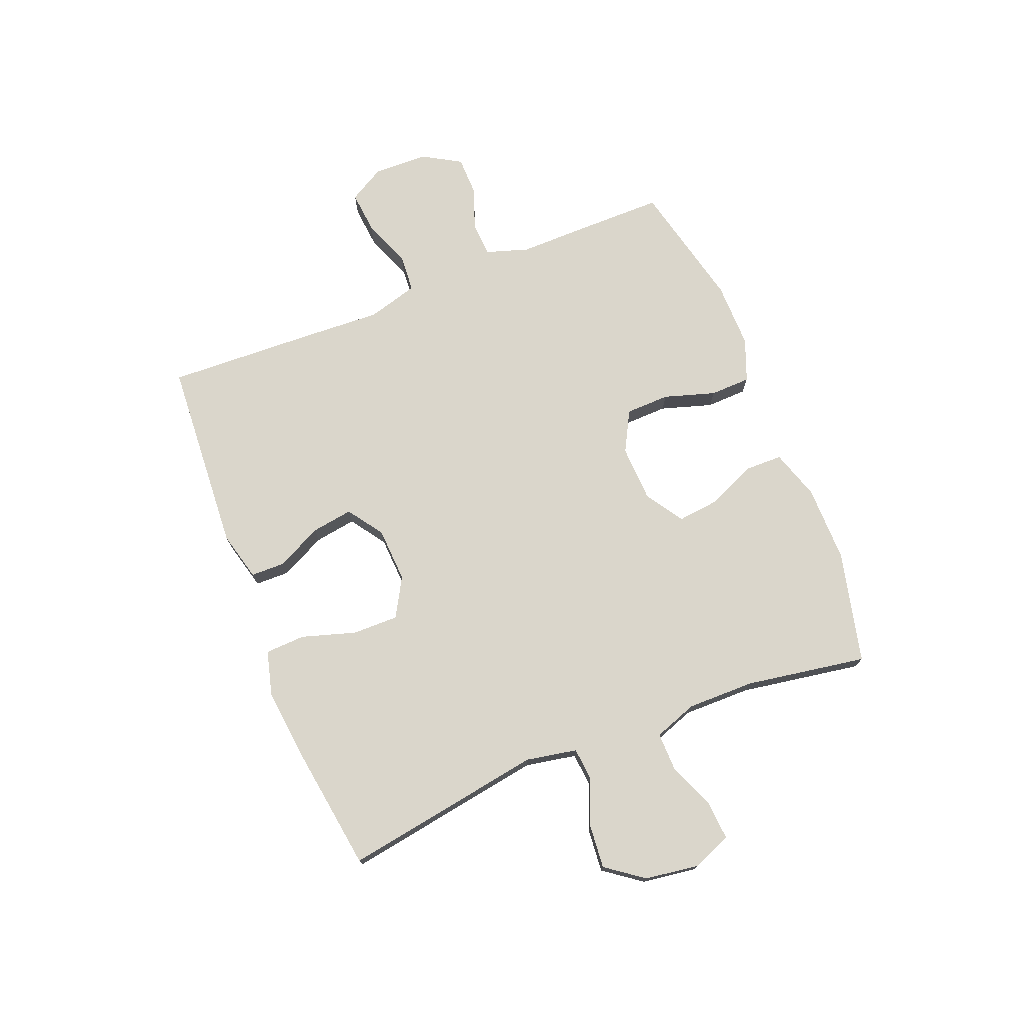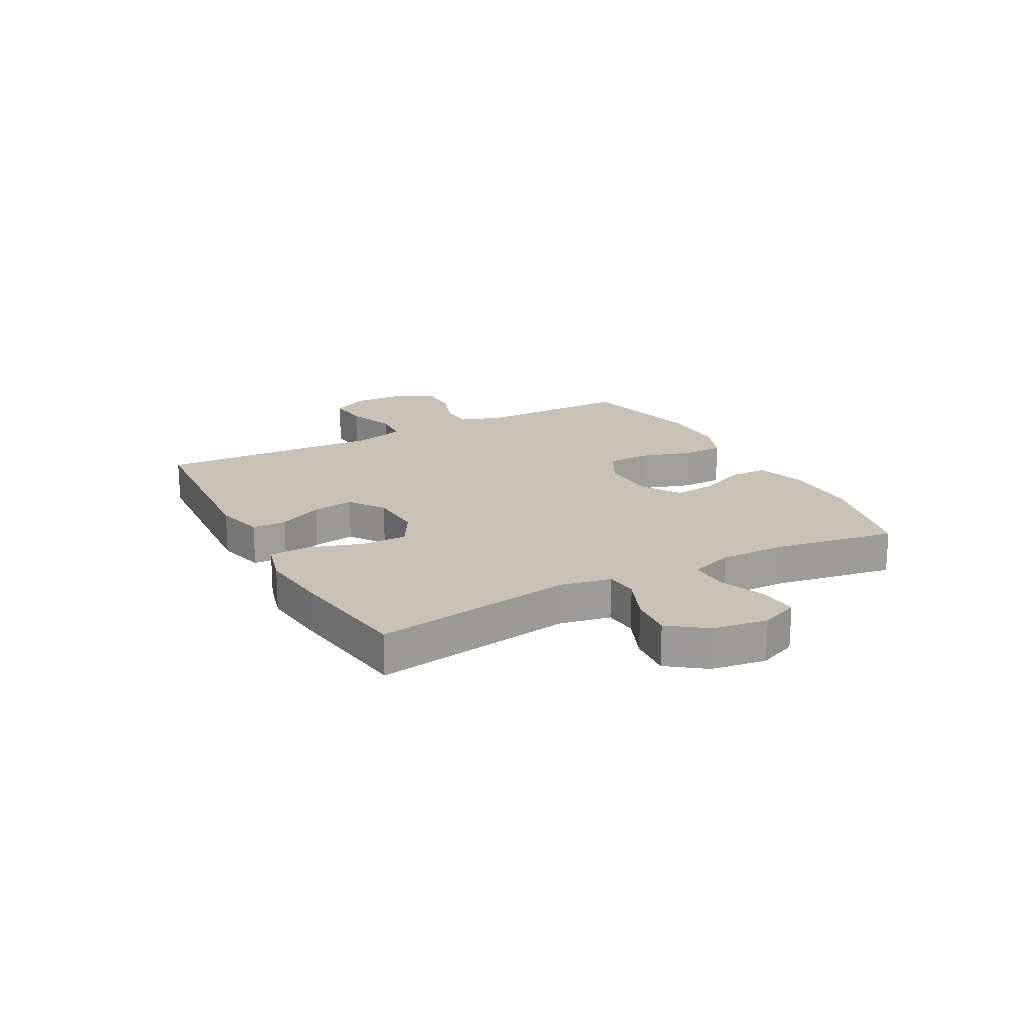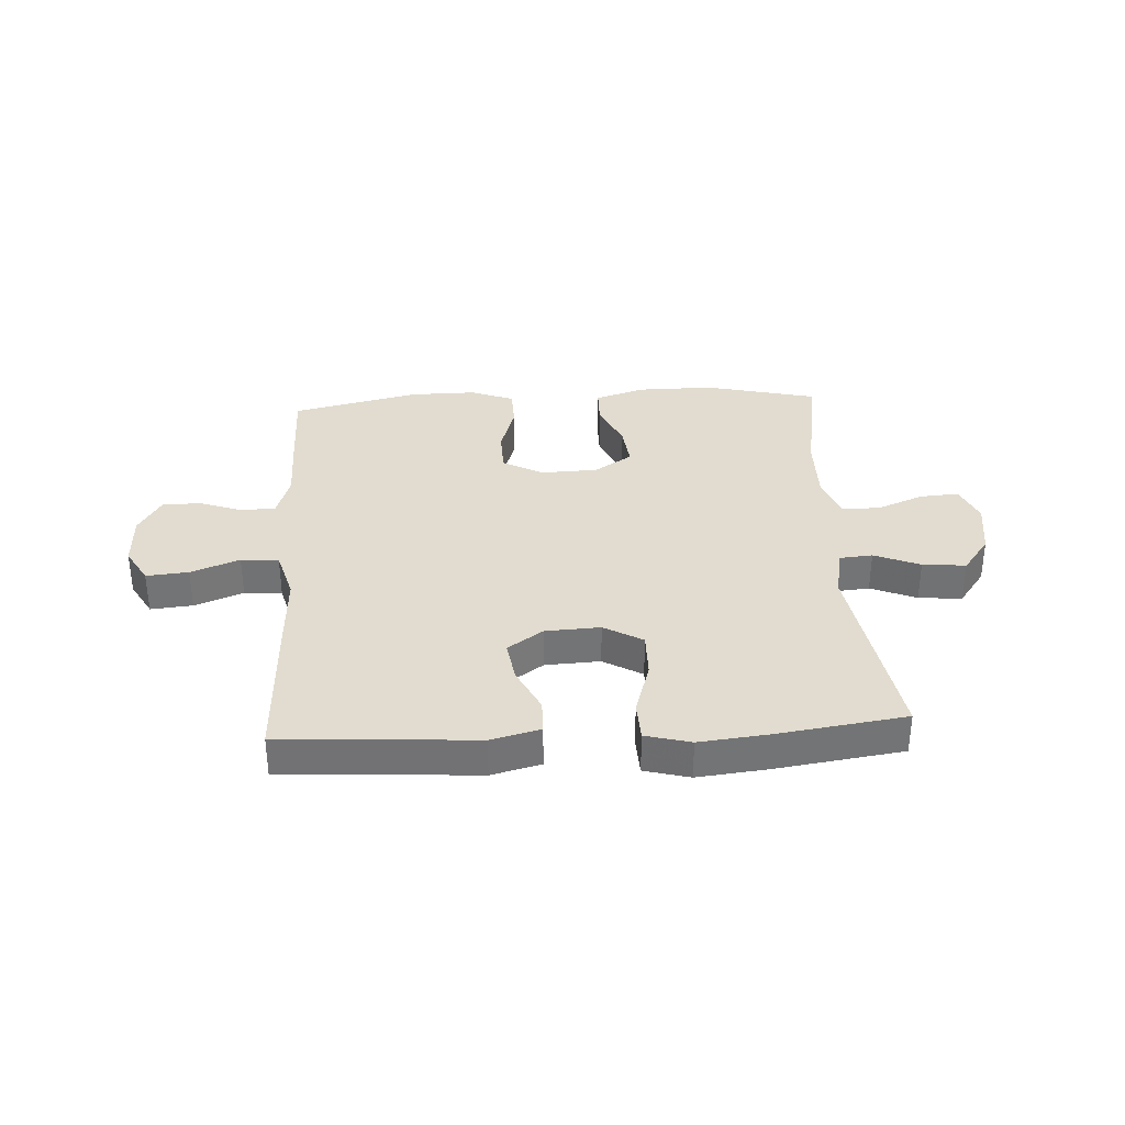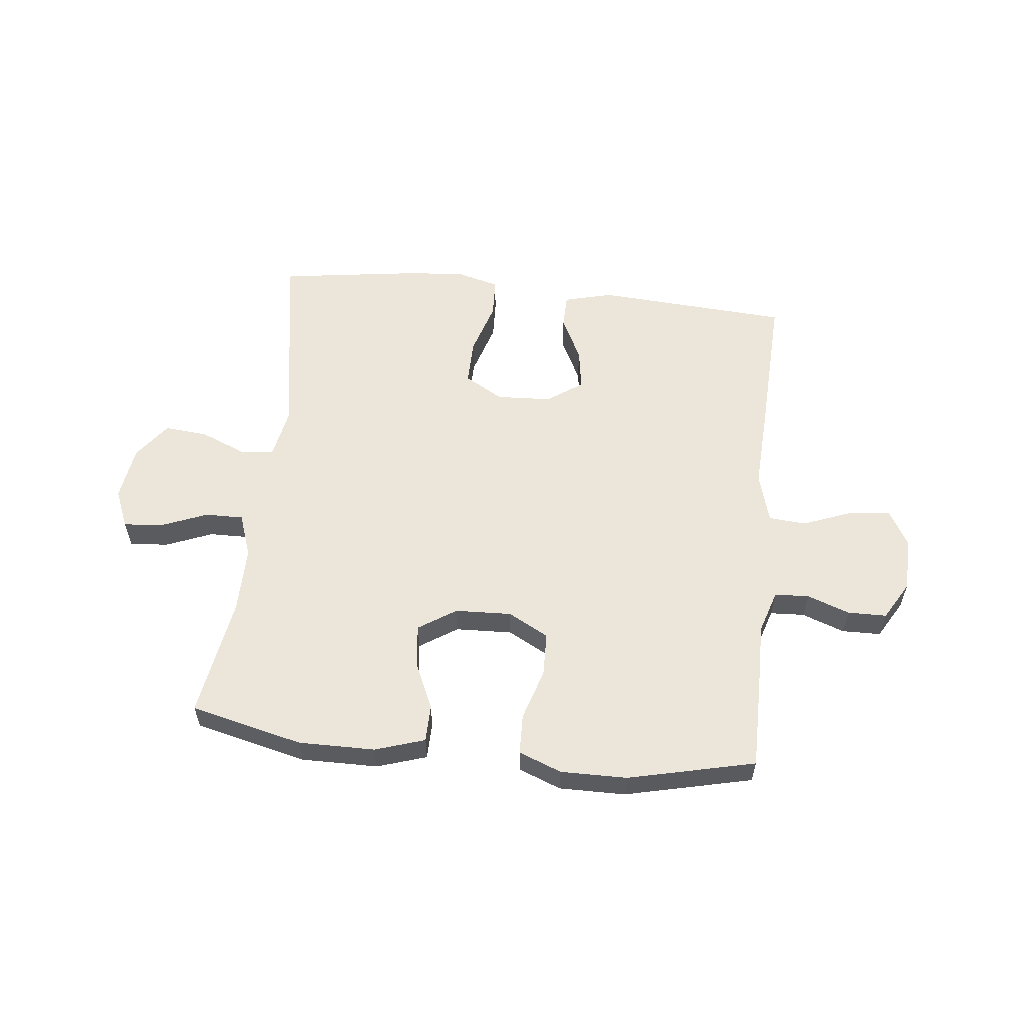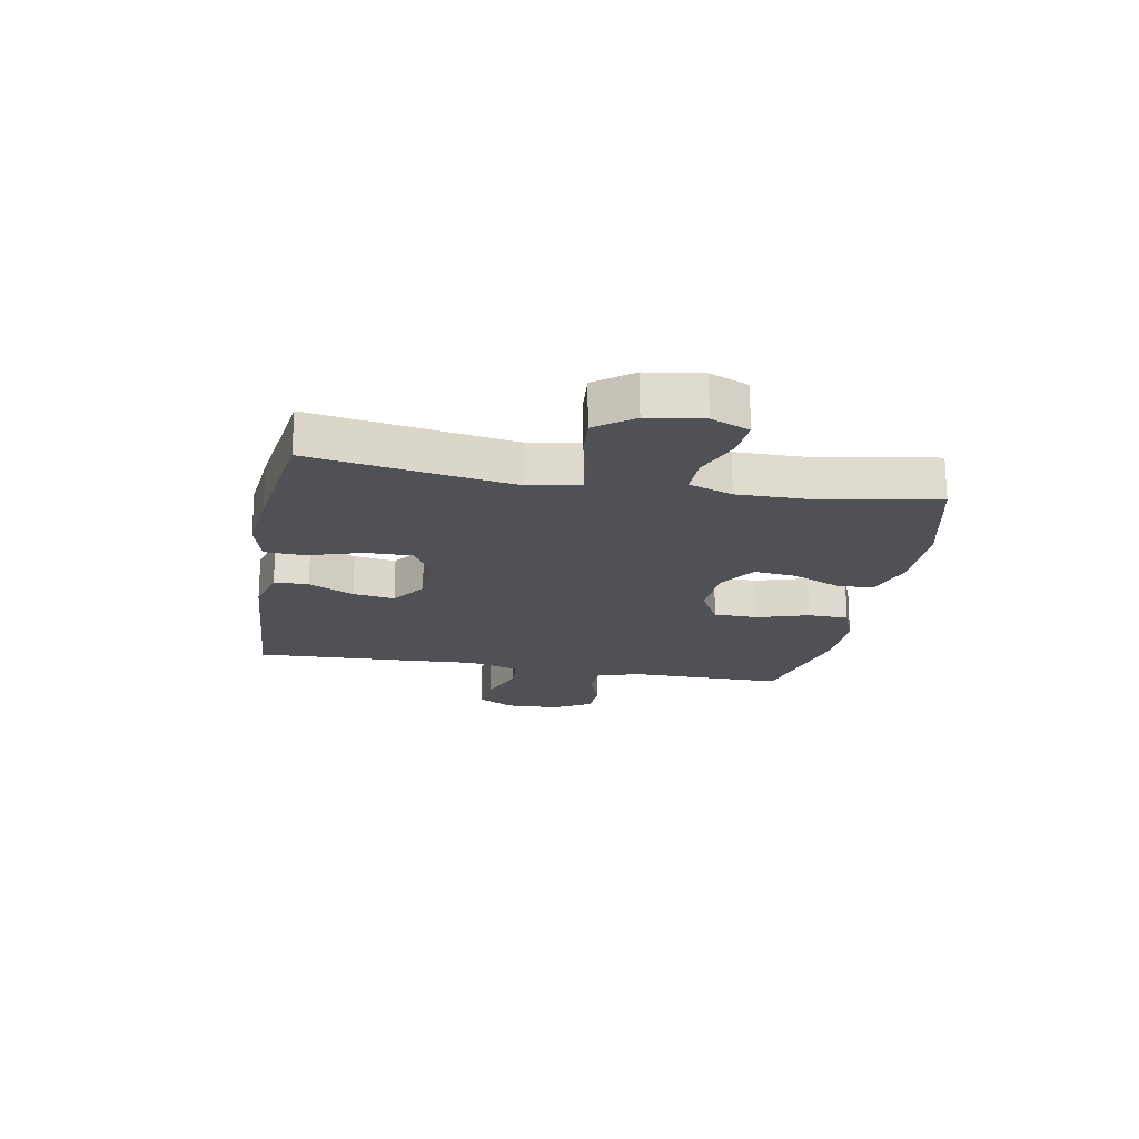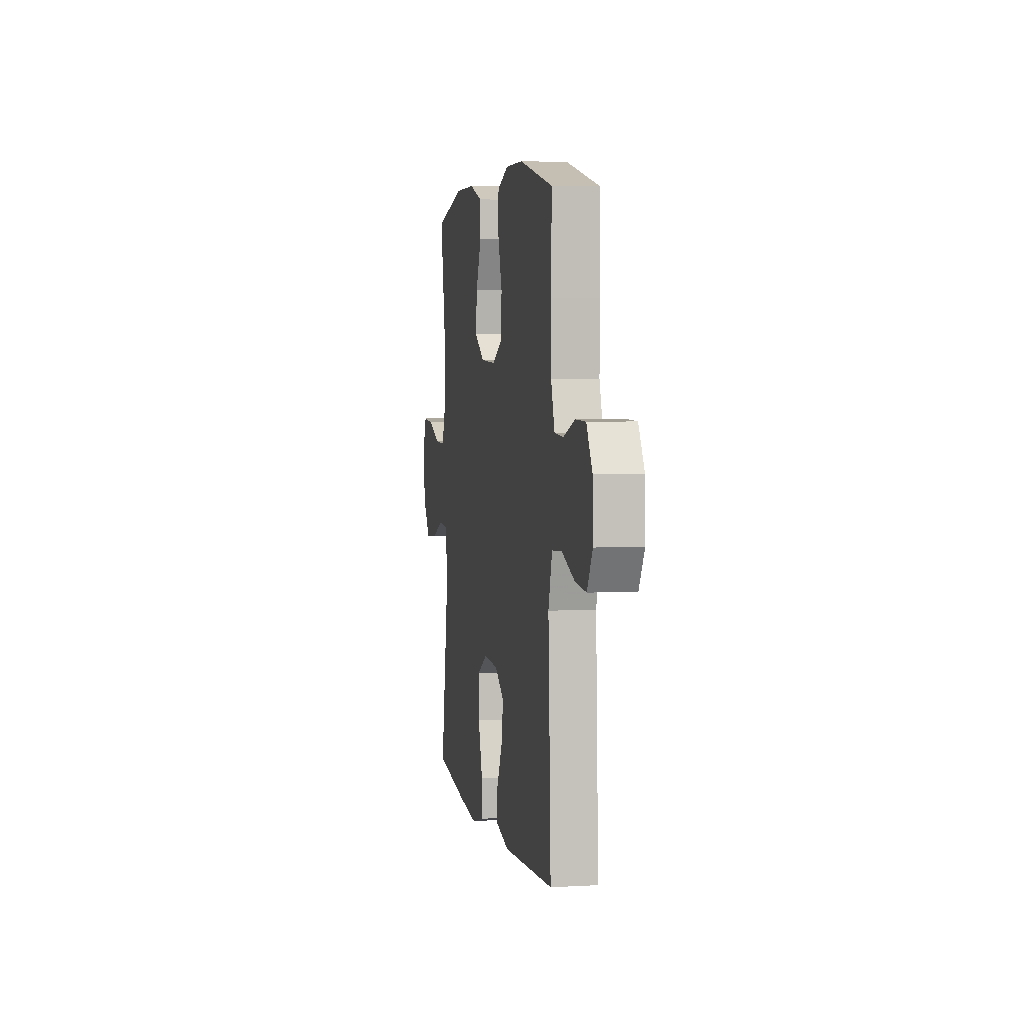
<metadata>
{"format":"obj","ext":"obj","renderer":"f3d","projection":"perspective","resolution":1024,"background":"white","views":[{"elev":74.1,"azim":-111.8,"up":"+Y"},{"elev":19.0,"azim":-118.1,"up":"+Y"},{"elev":34.3,"azim":176.8,"up":"+Y"},{"elev":57.4,"azim":6.2,"up":"+Y"},{"elev":-19.5,"azim":-100.3,"up":"+Y"},{"elev":4.4,"azim":79.3,"up":"+Z"}]}
</metadata>
<code>
v 0.5 0.07 -0.5
v 0.16 0.07 -0.522
v 0.074 0.07 -0.5
v 0.073 0.07 -0.44
v 0.112 0.07 -0.361
v 0.123 0.07 -0.288
v 0.061 0.07 -0.245
v -0.035 0.07 -0.24
v -0.103 0.07 -0.279
v -0.102 0.07 -0.36
v -0.073 0.07 -0.454
v -0.076 0.07 -0.524
v -0.155 0.07 -0.545
v -0.276 0.07 -0.532
v -0.5 0.07 -0.5
v -0.443 0.07 -0.149
v -0.46 0.07 -0.06
v -0.518 0.07 -0.055
v -0.598 0.07 -0.088
v -0.674 0.07 -0.095
v -0.722 0.07 -0.03
v -0.736 0.07 0.066
v -0.708 0.07 0.133
v -0.64 0.07 0.128
v -0.558 0.07 0.095
v -0.491 0.07 0.094
v -0.464 0.07 0.17
v -0.465 0.07 0.288
v -0.5 0.07 0.5
v -0.303 0.07 0.547
v -0.169 0.07 0.546
v -0.082 0.07 0.518
v -0.081 0.07 0.453
v -0.118 0.07 0.369
v -0.126 0.07 0.295
v -0.06 0.07 0.252
v 0.039 0.07 0.248
v 0.11 0.07 0.286
v 0.112 0.07 0.363
v 0.084 0.07 0.453
v 0.086 0.07 0.524
v 0.161 0.07 0.553
v 0.277 0.07 0.552
v 0.5 0.07 0.5
v 0.5 0.07 0.344
v 0.499 0.07 0.229
v 0.523 0.07 0.154
v 0.583 0.07 0.151
v 0.658 0.07 0.178
v 0.726 0.07 0.177
v 0.765 0.07 0.11
v 0.768 0.07 0.015
v 0.732 0.07 -0.048
v 0.658 0.07 -0.041
v 0.573 0.07 -0.008
v 0.507 0.07 -0.013
v 0.482 0.07 -0.102
v 0.489 0.07 -0.238
v 0.5 0 -0.5
v 0.16 0 -0.522
v 0.074 0 -0.5
v 0.073 0 -0.44
v 0.112 0 -0.361
v 0.123 0 -0.288
v 0.061 0 -0.245
v -0.035 0 -0.24
v -0.103 0 -0.279
v -0.102 0 -0.36
v -0.073 0 -0.454
v -0.076 0 -0.524
v -0.155 0 -0.545
v -0.276 0 -0.532
v -0.5 0 -0.5
v -0.443 0 -0.149
v -0.46 0 -0.06
v -0.518 0 -0.055
v -0.598 0 -0.088
v -0.674 0 -0.095
v -0.722 0 -0.03
v -0.736 0 0.066
v -0.708 0 0.133
v -0.64 0 0.128
v -0.558 0 0.095
v -0.491 0 0.094
v -0.464 0 0.17
v -0.465 0 0.288
v -0.5 0 0.5
v -0.303 0 0.547
v -0.169 0 0.546
v -0.082 0 0.518
v -0.081 0 0.453
v -0.118 0 0.369
v -0.126 0 0.295
v -0.06 0 0.252
v 0.039 0 0.248
v 0.11 0 0.286
v 0.112 0 0.363
v 0.084 0 0.453
v 0.086 0 0.524
v 0.161 0 0.553
v 0.277 0 0.552
v 0.5 0 0.5
v 0.5 0 0.344
v 0.499 0 0.229
v 0.523 0 0.154
v 0.583 0 0.151
v 0.658 0 0.178
v 0.726 0 0.177
v 0.765 0 0.11
v 0.768 0 0.015
v 0.732 0 -0.048
v 0.658 0 -0.041
v 0.573 0 -0.008
v 0.507 0 -0.013
v 0.482 0 -0.102
v 0.489 0 -0.238
f 3 4 5
f 2 3 5
f 1 2 5
f 58 1 5
f 57 58 5
f 56 57 5 6
f 53 54 55
f 52 53 55
f 51 52 55
f 50 51 55
f 49 50 55
f 48 49 55
f 47 48 55 56
f 56 6 7
f 47 56 7
f 46 47 7
f 44 45 46
f 43 44 46
f 42 43 46
f 41 42 46
f 40 41 46
f 39 40 46
f 38 39 46
f 46 7 8
f 38 46 8
f 37 38 8
f 32 33 34
f 31 32 34
f 30 31 34
f 29 30 34
f 28 29 34
f 27 28 34 35
f 26 27 35 36
f 23 24 25
f 22 23 25
f 21 22 25
f 20 21 25
f 19 20 25
f 18 19 25
f 17 18 25 26
f 14 15 16
f 13 14 16
f 12 13 16
f 11 12 16
f 10 11 16
f 9 10 16 17
f 26 36 37
f 17 26 37
f 9 17 37
f 8 9 37
f 63 62 61
f 63 61 60
f 63 60 59
f 63 59 116
f 63 116 115
f 64 63 115 114
f 113 112 111
f 113 111 110
f 113 110 109
f 113 109 108
f 113 108 107
f 113 107 106
f 114 113 106 105
f 65 64 114
f 65 114 105
f 65 105 104
f 104 103 102
f 104 102 101
f 104 101 100
f 104 100 99
f 104 99 98
f 104 98 97
f 104 97 96
f 66 65 104
f 66 104 96
f 66 96 95
f 92 91 90
f 92 90 89
f 92 89 88
f 92 88 87
f 92 87 86
f 93 92 86 85
f 94 93 85 84
f 83 82 81
f 83 81 80
f 83 80 79
f 83 79 78
f 83 78 77
f 83 77 76
f 84 83 76 75
f 74 73 72
f 74 72 71
f 74 71 70
f 74 70 69
f 74 69 68
f 75 74 68 67
f 95 94 84
f 95 84 75
f 95 75 67
f 95 67 66
f 1 59 60 2
f 2 60 61 3
f 3 61 62 4
f 4 62 63 5
f 5 63 64 6
f 6 64 65 7
f 7 65 66 8
f 8 66 67 9
f 9 67 68 10
f 10 68 69 11
f 11 69 70 12
f 12 70 71 13
f 13 71 72 14
f 14 72 73 15
f 15 73 74 16
f 16 74 75 17
f 17 75 76 18
f 18 76 77 19
f 19 77 78 20
f 20 78 79 21
f 21 79 80 22
f 22 80 81 23
f 23 81 82 24
f 24 82 83 25
f 25 83 84 26
f 26 84 85 27
f 27 85 86 28
f 28 86 87 29
f 29 87 88 30
f 30 88 89 31
f 31 89 90 32
f 32 90 91 33
f 33 91 92 34
f 34 92 93 35
f 35 93 94 36
f 36 94 95 37
f 37 95 96 38
f 38 96 97 39
f 39 97 98 40
f 40 98 99 41
f 41 99 100 42
f 42 100 101 43
f 43 101 102 44
f 44 102 103 45
f 45 103 104 46
f 46 104 105 47
f 47 105 106 48
f 48 106 107 49
f 49 107 108 50
f 50 108 109 51
f 51 109 110 52
f 52 110 111 53
f 53 111 112 54
f 54 112 113 55
f 55 113 114 56
f 56 114 115 57
f 57 115 116 58
f 58 116 59 1

</code>
